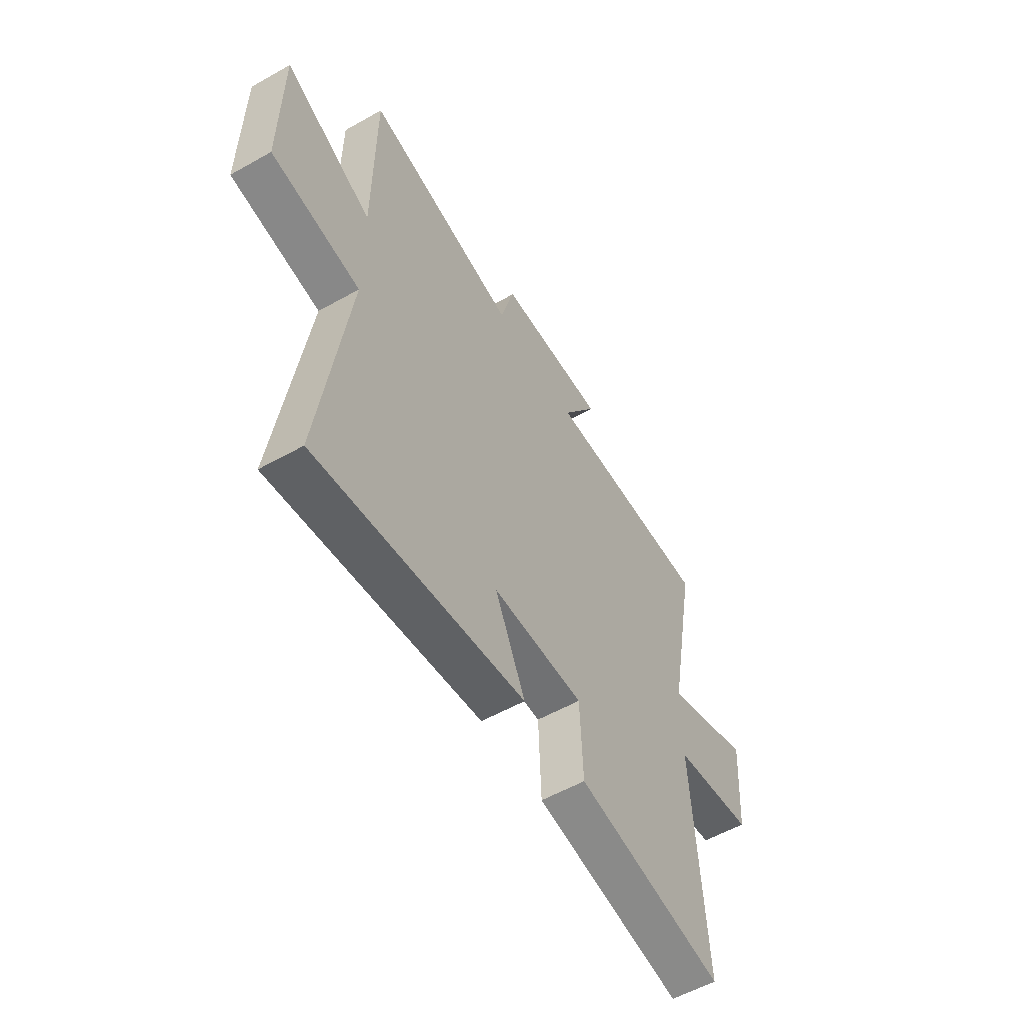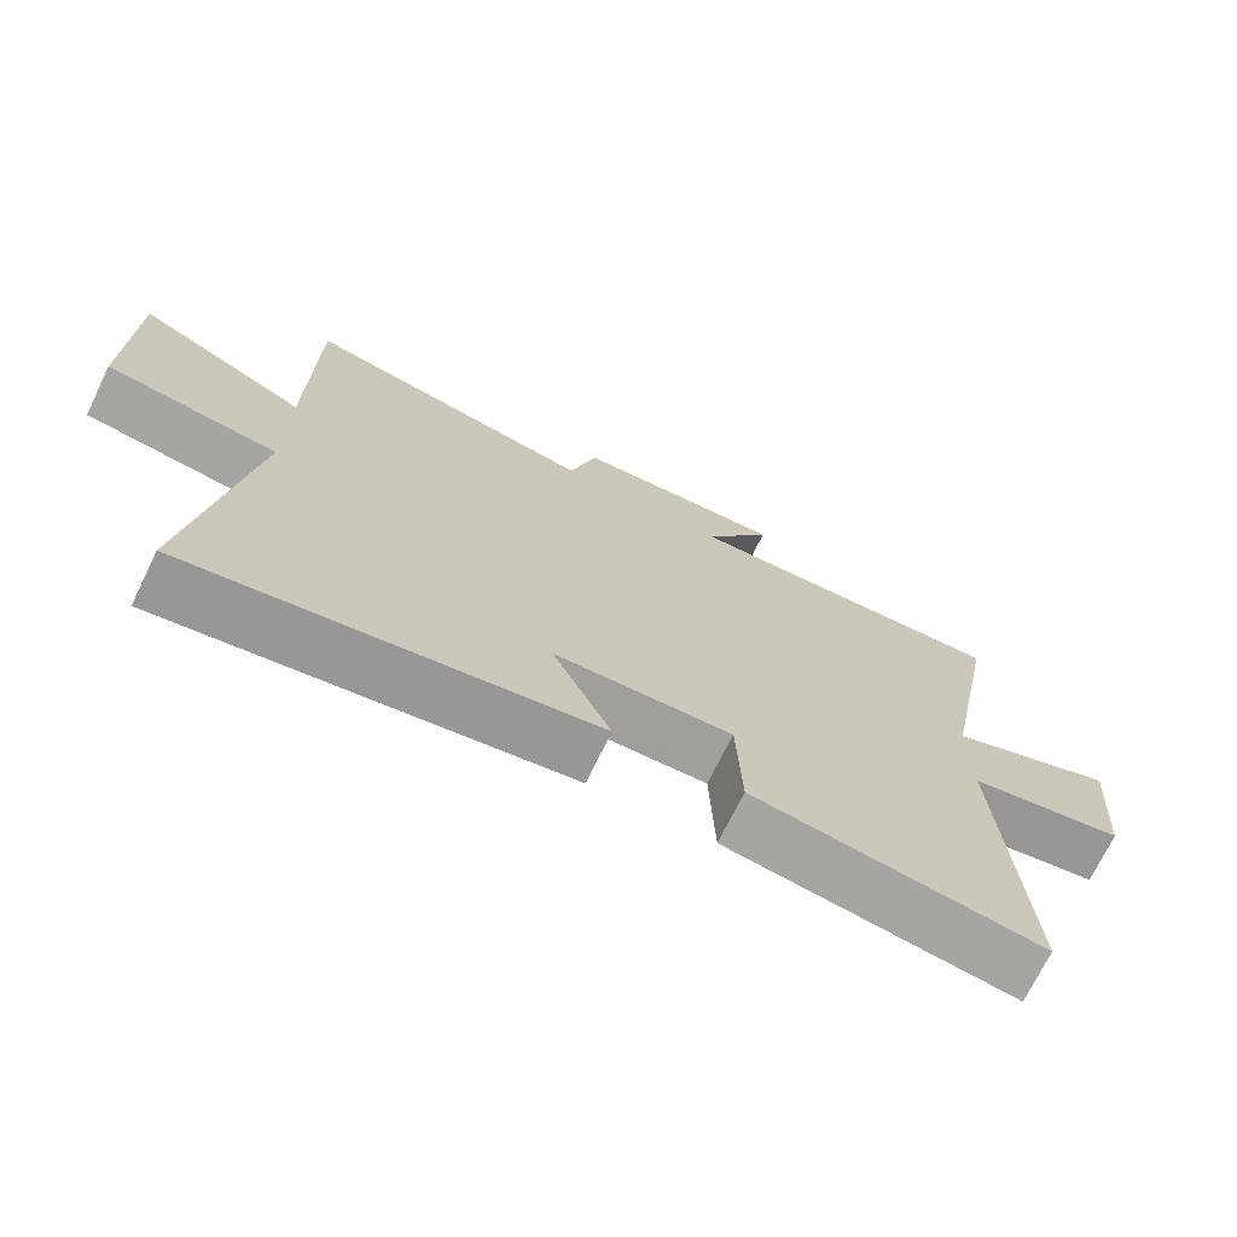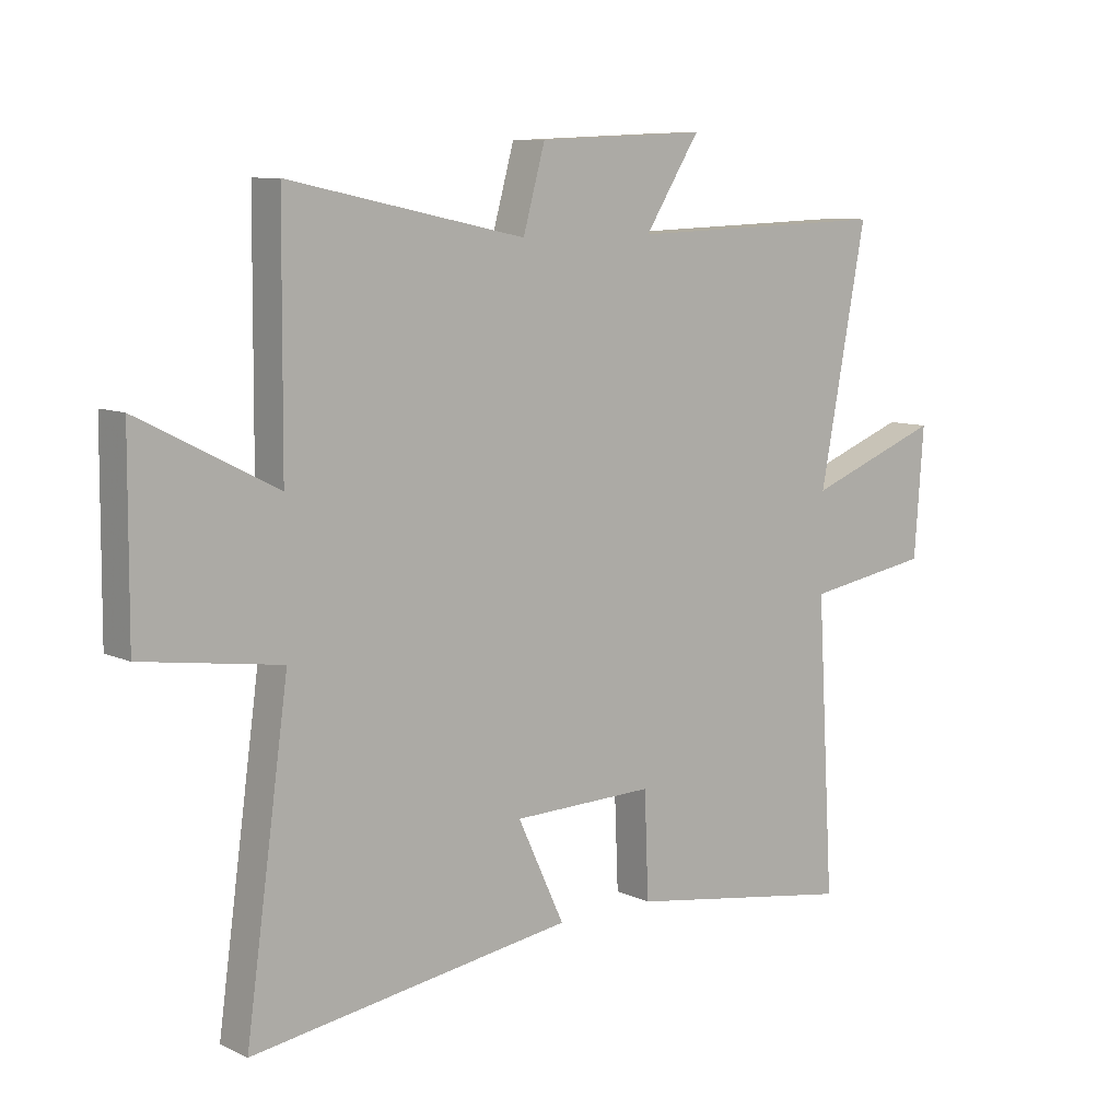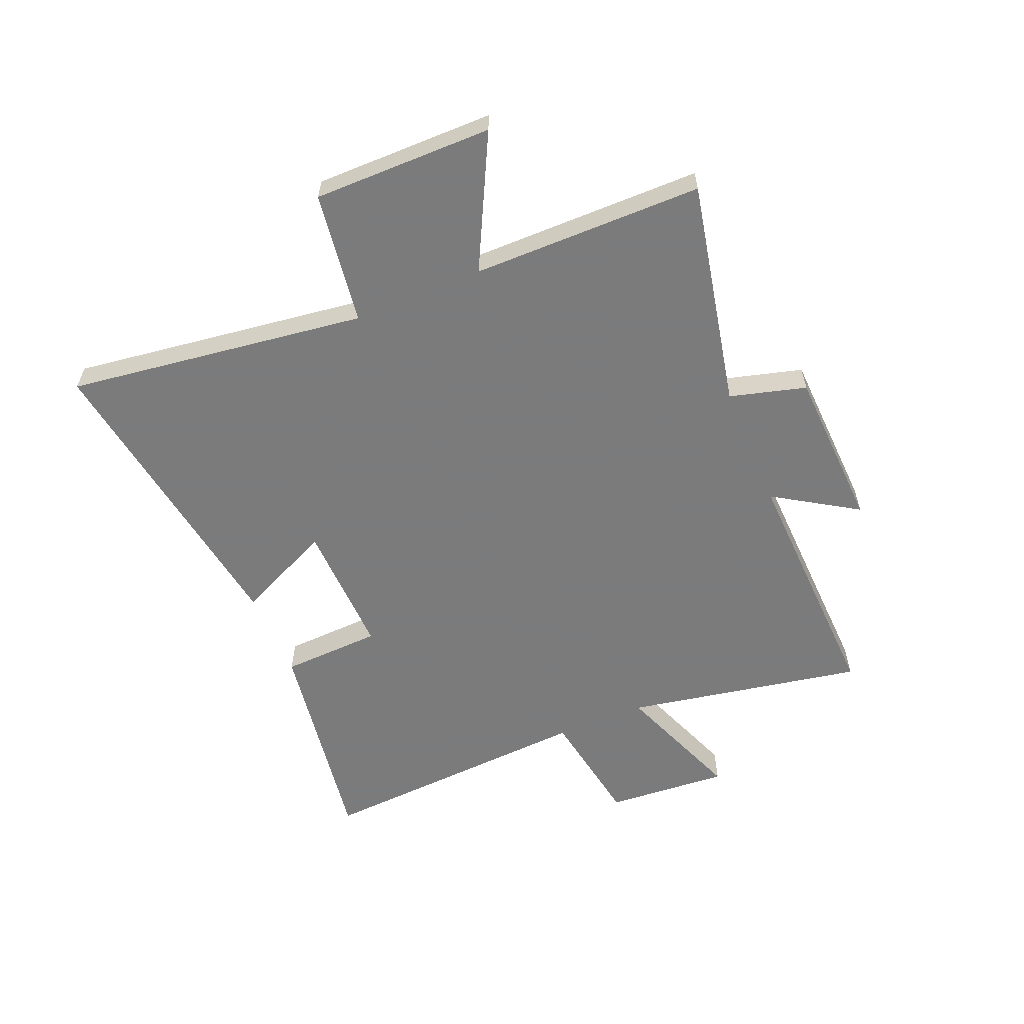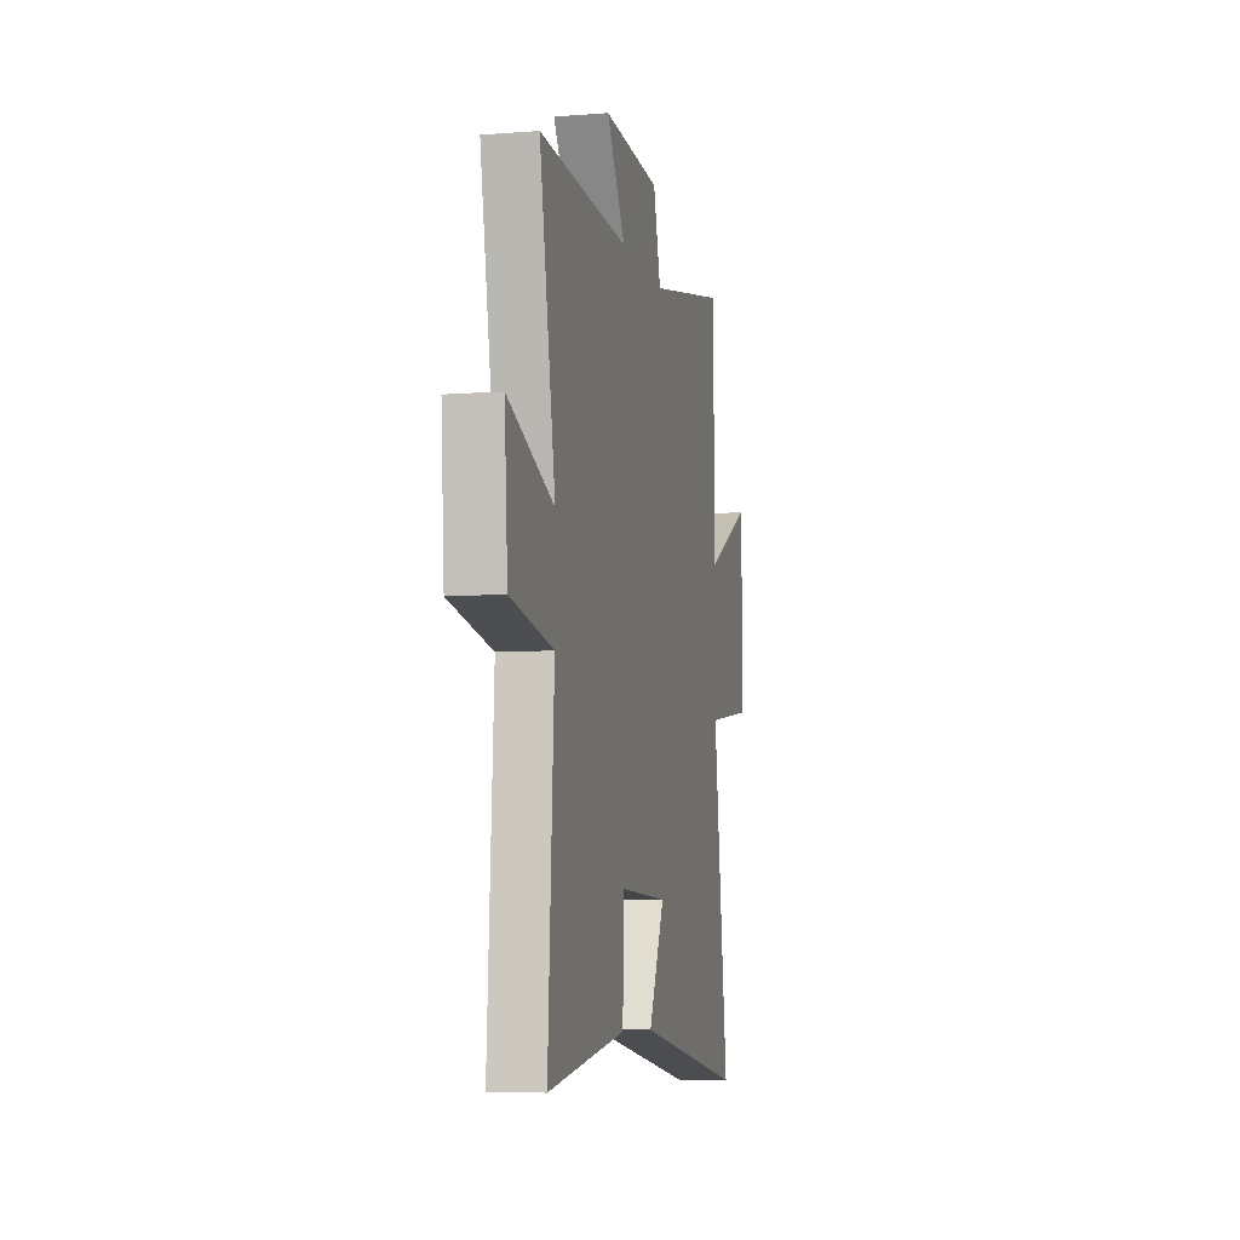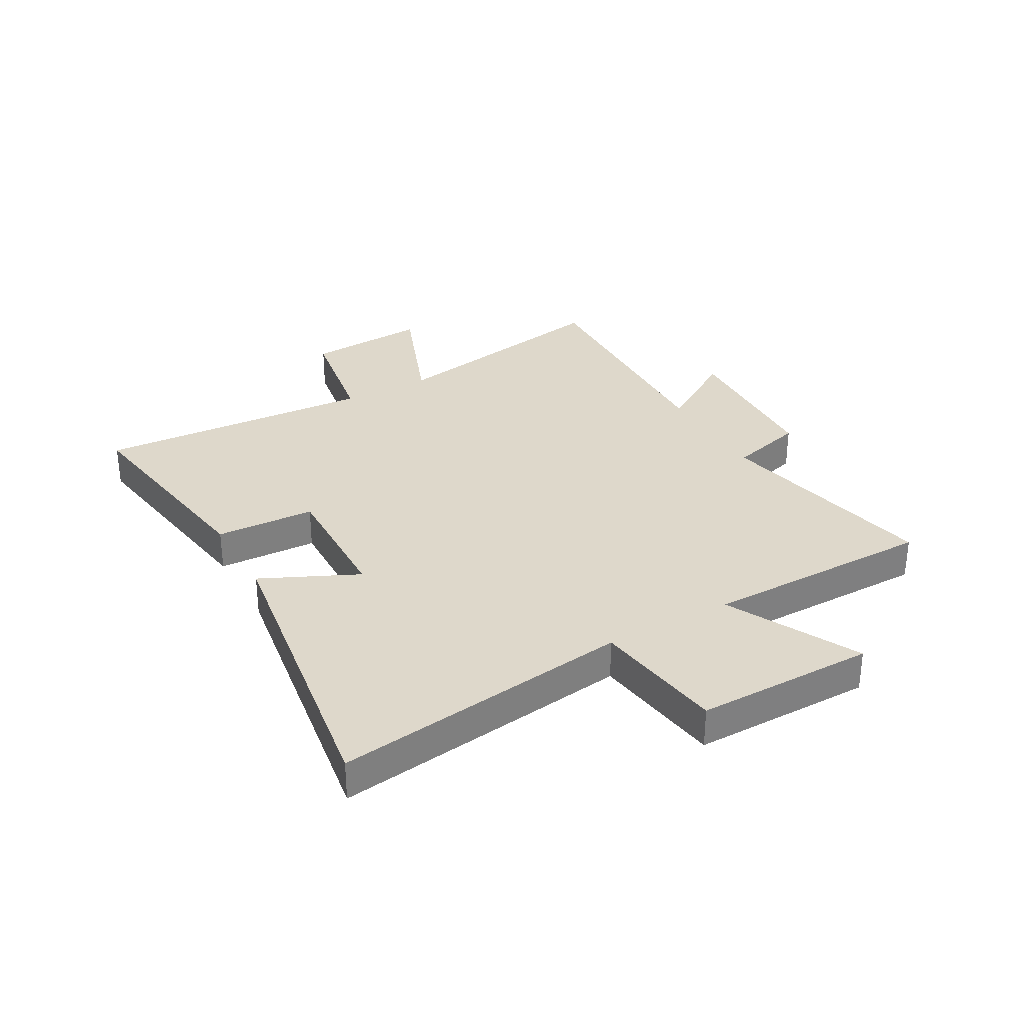
<metadata>
{"format":"obj","ext":"obj","renderer":"f3d","projection":"perspective","resolution":1024,"background":"white","views":[{"elev":-56.3,"azim":-59.5,"up":"+Z"},{"elev":-71.6,"azim":-26.0,"up":"+Z"},{"elev":9.0,"azim":-39.4,"up":"+Z"},{"elev":-58.4,"azim":-67.2,"up":"+Y"},{"elev":-7.5,"azim":102.4,"up":"+Z"},{"elev":31.6,"azim":-119.2,"up":"+Y"}]}
</metadata>
<code>
v -0.573 0.07 -0.581
v -0.5 0.07 -0.054
v -0.734 0.07 -0.02
v -0.732 0.07 0.296
v -0.5 0.07 0.178
v -0.497 0.07 0.584
v -0.097 0.07 0.5
v -0.06 0.07 0.634
v 0.226 0.07 0.646
v 0.133 0.07 0.5
v 0.579 0.07 0.515
v 0.5 0.07 0.096
v 0.728 0.07 0.183
v 0.712 0.07 -0.033
v 0.5 0.07 -0.068
v 0.529 0.07 -0.561
v 0.14 0.07 -0.5
v 0.133 0.07 -0.324
v -0.107 0.07 -0.33
v -0.028 0.07 -0.5
v -0.573 0 -0.581
v -0.5 0 -0.054
v -0.734 0 -0.02
v -0.732 0 0.296
v -0.5 0 0.178
v -0.497 0 0.584
v -0.097 0 0.5
v -0.06 0 0.634
v 0.226 0 0.646
v 0.133 0 0.5
v 0.579 0 0.515
v 0.5 0 0.096
v 0.728 0 0.183
v 0.712 0 -0.033
v 0.5 0 -0.068
v 0.529 0 -0.561
v 0.14 0 -0.5
v 0.133 0 -0.324
v -0.107 0 -0.33
v -0.028 0 -0.5
f 19 20 1 2
f 18 19 2
f 15 16 17 18
f 15 18 2
f 12 13 14 15
f 12 15 2 3
f 10 11 12 3
f 7 8 9 10
f 7 10 3
f 5 6 7
f 5 7 3
f 3 4 5
f 22 21 40 39
f 22 39 38
f 38 37 36 35
f 22 38 35
f 35 34 33 32
f 23 22 35 32
f 23 32 31 30
f 30 29 28 27
f 23 30 27
f 27 26 25
f 23 27 25
f 25 24 23
f 1 21 22 2
f 2 22 23 3
f 3 23 24 4
f 4 24 25 5
f 5 25 26 6
f 6 26 27 7
f 7 27 28 8
f 8 28 29 9
f 9 29 30 10
f 10 30 31 11
f 11 31 32 12
f 12 32 33 13
f 13 33 34 14
f 14 34 35 15
f 15 35 36 16
f 16 36 37 17
f 17 37 38 18
f 18 38 39 19
f 19 39 40 20
f 20 40 21 1

</code>
